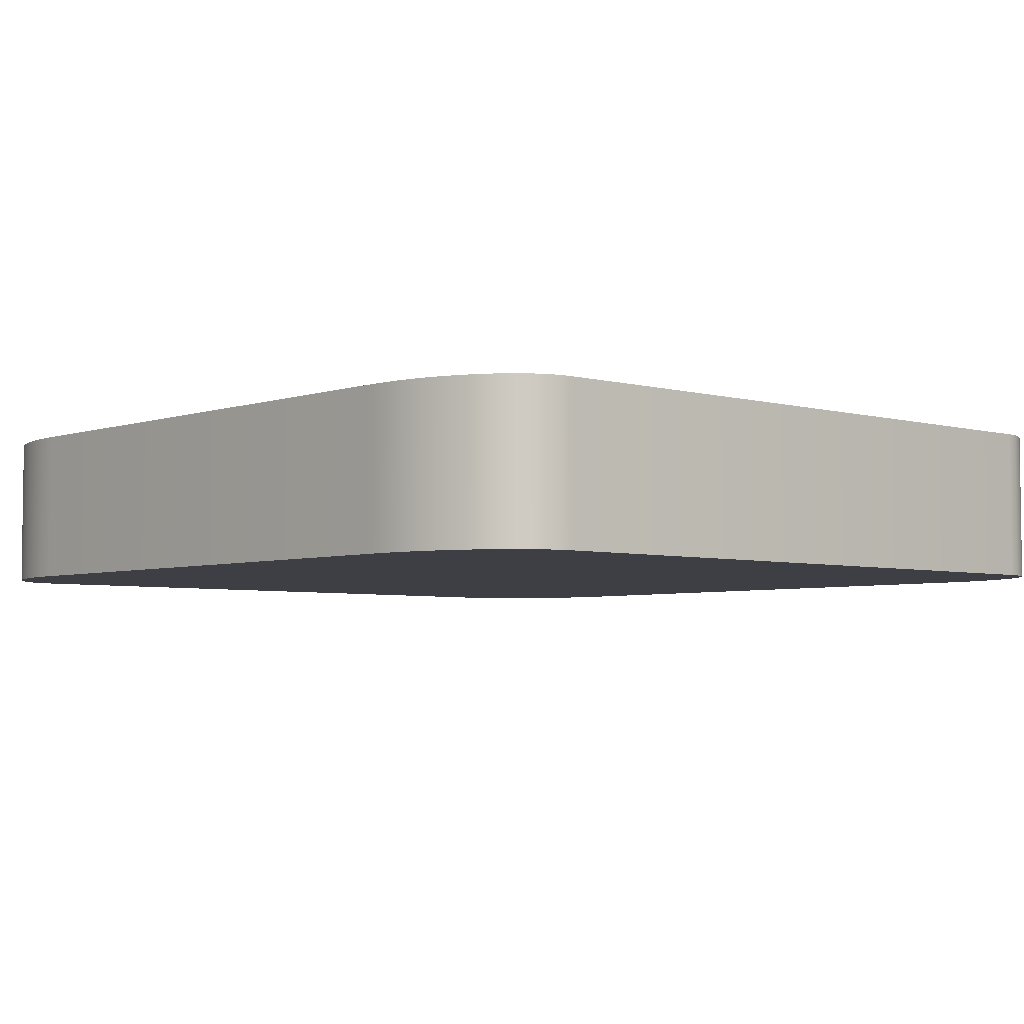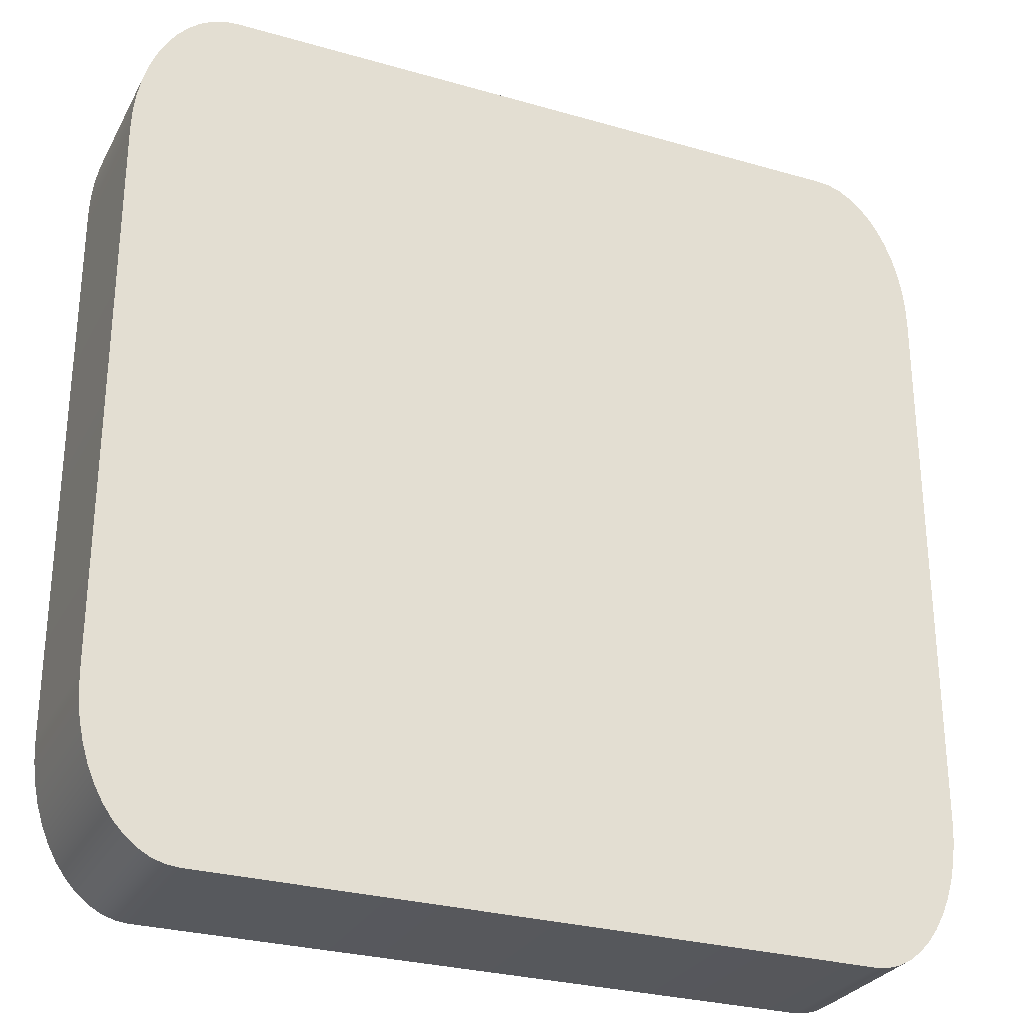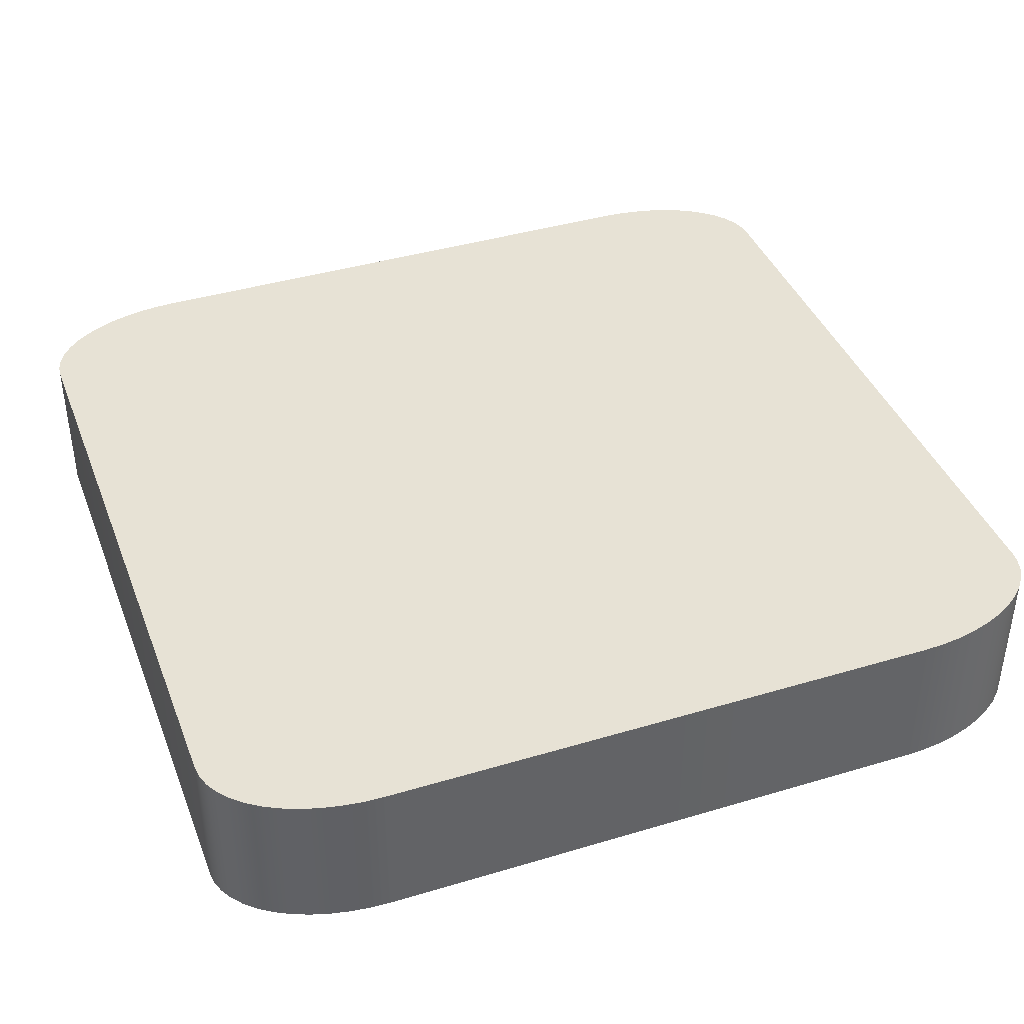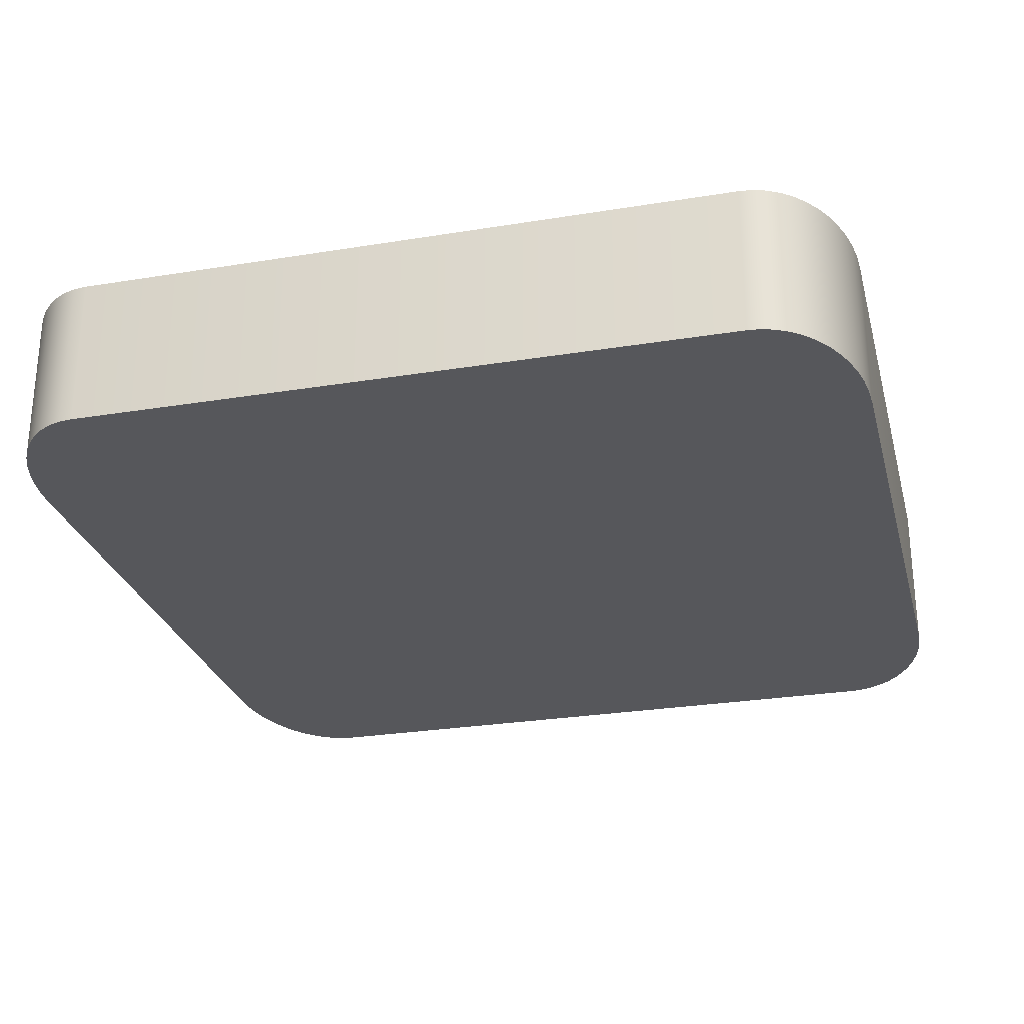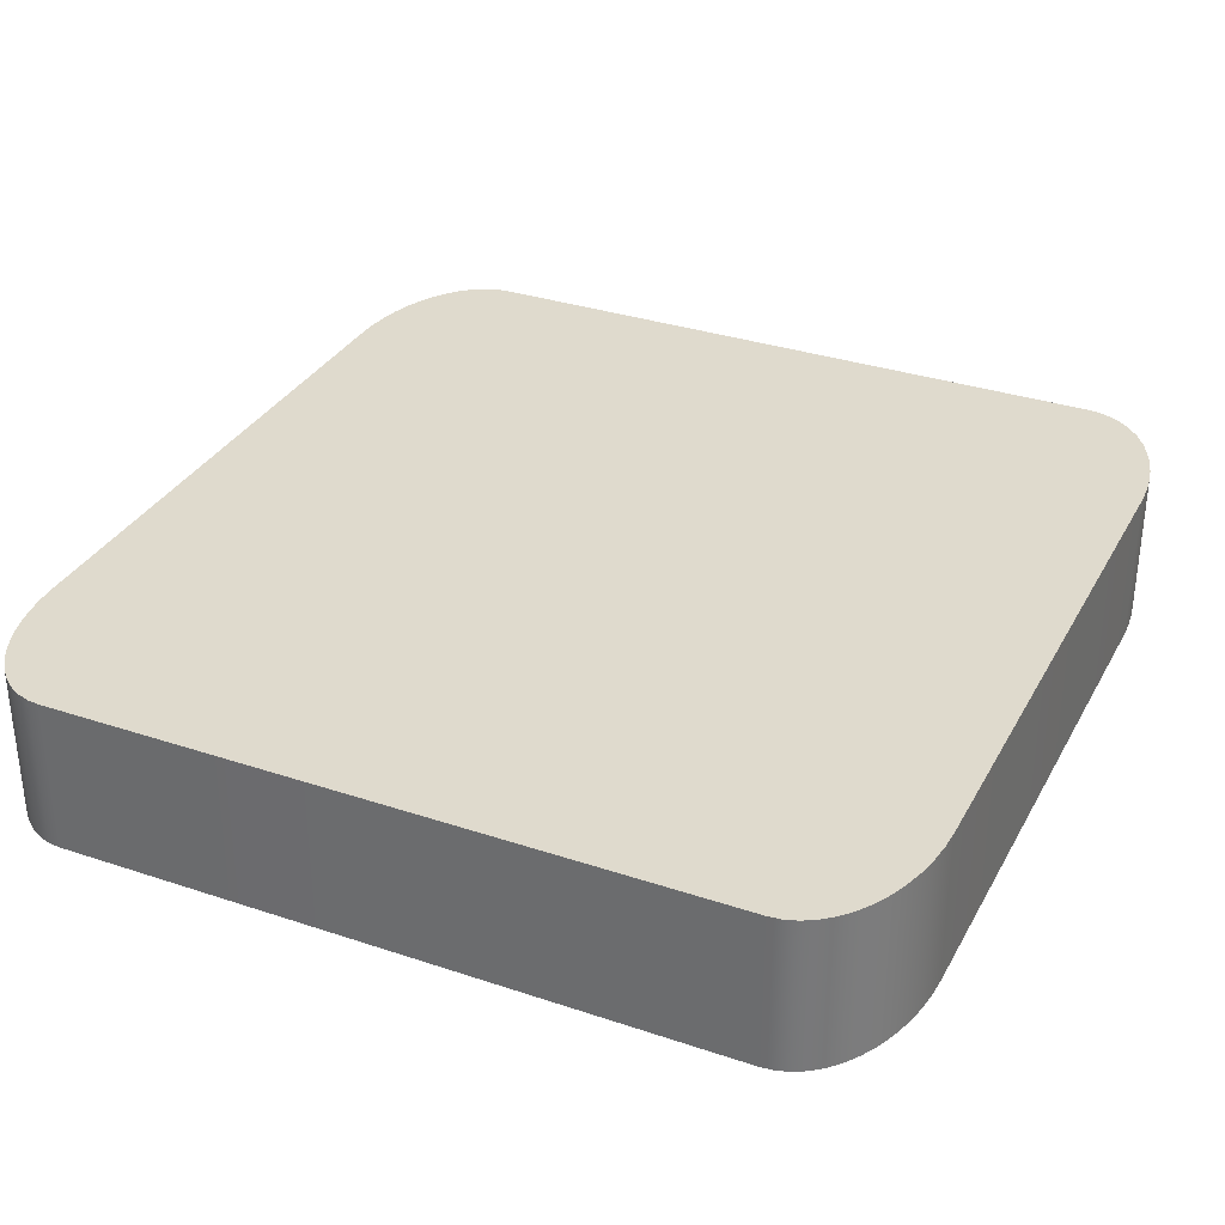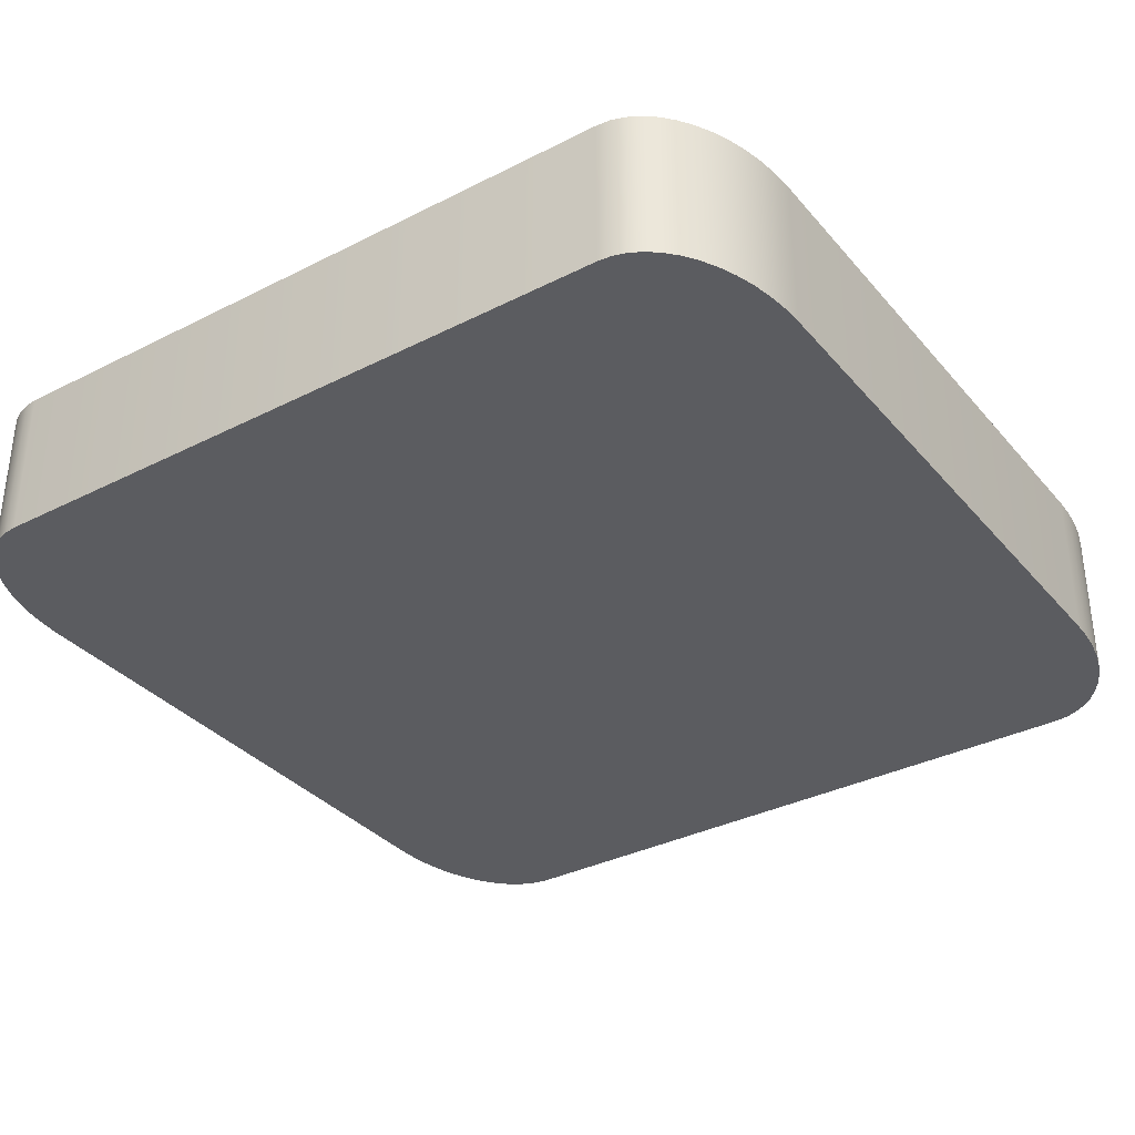
<metadata>
{"format":"obj","ext":"obj","renderer":"f3d","projection":"perspective","resolution":1024,"background":"white","views":[{"elev":-4.5,"azim":137.8,"up":"+Y"},{"elev":-28.4,"azim":156.5,"up":"+Z"},{"elev":40.4,"azim":69.8,"up":"+Y"},{"elev":-27.2,"azim":14.2,"up":"+Y"},{"elev":32.9,"azim":24.8,"up":"+Y"},{"elev":-34.5,"azim":-145.7,"up":"+Y"}]}
</metadata>
<code>
o mesh103/mesh103-geometry#mesh103-geometry
v 0.07855 -0.1755 0.2609
v 0.07849 -0.1755 0.2182
v 0.07849 -0.1755 0.2594
v 0.07855 -0.1755 0.2167
v 0.07849 -0.1866 0.2594
v 0.07855 -0.1866 0.2609
v 0.07873 -0.1755 0.2624
v 0.07849 -0.1866 0.2182
v 0.07873 -0.1866 0.2624
v 0.07873 -0.1755 0.2152
v 0.07855 -0.1866 0.2167
v 0.07903 -0.1866 0.2638
v 0.07903 -0.1755 0.2638
v 0.07873 -0.1866 0.2152
v 0.07903 -0.1755 0.2138
v 0.07944 -0.1866 0.2651
v 0.07903 -0.1866 0.2138
v 0.07944 -0.1755 0.2651
v 0.07944 -0.1755 0.2124
v 0.07995 -0.1866 0.2664
v 0.07944 -0.1866 0.2124
v 0.07995 -0.1755 0.2664
v 0.07995 -0.1755 0.2112
v 0.08056 -0.1866 0.2675
v 0.07995 -0.1866 0.2112
v 0.08056 -0.1755 0.2675
v 0.08056 -0.1755 0.21
v 0.08126 -0.1866 0.2685
v 0.08056 -0.1866 0.21
v 0.08126 -0.1755 0.2685
v 0.08126 -0.1755 0.2091
v 0.08203 -0.1866 0.2693
v 0.08126 -0.1866 0.2091
v 0.08203 -0.1755 0.2693
v 0.08203 -0.1755 0.2082
v 0.08286 -0.1755 0.27
v 0.08203 -0.1866 0.2082
v 0.08286 -0.1866 0.27
v 0.08286 -0.1755 0.2076
v 0.08373 -0.1755 0.2705
v 0.08286 -0.1866 0.2076
v 0.08373 -0.1866 0.2705
v 0.08373 -0.1755 0.2071
v 0.08373 -0.1866 0.2071
v 0.08464 -0.1755 0.2708
v 0.08464 -0.1866 0.2708
v 0.08464 -0.1755 0.2068
v 0.08464 -0.1866 0.2068
v 0.08557 -0.1755 0.2709
v 0.08557 -0.1866 0.2709
v 0.08557 -0.1755 0.2067
v 0.08557 -0.1866 0.2067
v 0.1337 -0.1755 0.2709
v 0.1337 -0.1866 0.2709
v 0.1337 -0.1755 0.2067
v 0.1337 -0.1866 0.2067
v 0.1346 -0.1755 0.2708
v 0.1346 -0.1866 0.2708
v 0.1346 -0.1755 0.2068
v 0.1346 -0.1866 0.2068
v 0.1355 -0.1755 0.2705
v 0.1355 -0.1866 0.2705
v 0.1355 -0.1755 0.2071
v 0.1355 -0.1866 0.2071
v 0.1364 -0.1755 0.27
v 0.1364 -0.1866 0.27
v 0.1364 -0.1755 0.2076
v 0.1364 -0.1866 0.2076
v 0.1372 -0.1755 0.2693
v 0.1372 -0.1866 0.2693
v 0.1372 -0.1755 0.2082
v 0.1372 -0.1866 0.2082
v 0.138 -0.1866 0.2685
v 0.138 -0.1755 0.2685
v 0.138 -0.1755 0.2091
v 0.1387 -0.1866 0.2675
v 0.138 -0.1866 0.2091
v 0.1387 -0.1755 0.2675
v 0.1387 -0.1755 0.21
v 0.1393 -0.1866 0.2664
v 0.1387 -0.1866 0.21
v 0.1393 -0.1755 0.2664
v 0.1393 -0.1755 0.2112
v 0.1393 -0.1866 0.2112
v 0.1398 -0.1755 0.2651
v 0.1398 -0.1866 0.2651
v 0.1398 -0.1755 0.2124
v 0.1402 -0.1866 0.2638
v 0.1398 -0.1866 0.2124
v 0.1402 -0.1755 0.2638
v 0.1402 -0.1755 0.2138
v 0.1405 -0.1866 0.2624
v 0.1402 -0.1866 0.2138
v 0.1405 -0.1755 0.2624
v 0.1405 -0.1755 0.2152
v 0.1407 -0.1866 0.2609
v 0.1405 -0.1866 0.2152
v 0.1407 -0.1755 0.2609
v 0.1407 -0.1755 0.2167
v 0.1408 -0.1866 0.2594
v 0.1407 -0.1866 0.2167
v 0.1408 -0.1755 0.2594
v 0.1408 -0.1755 0.2182
v 0.1408 -0.1866 0.2182
f 1 2 3
f 2 1 4
f 3 2 1
f 4 1 2
f 2 5 3
f 3 5 2
f 3 6 1
f 1 6 3
f 4 1 7
f 7 1 4
f 4 8 2
f 2 8 4
f 5 2 8
f 8 2 5
f 6 3 5
f 5 3 6
f 9 1 6
f 6 1 9
f 1 9 7
f 7 9 1
f 4 7 10
f 10 7 4
f 8 4 11
f 11 4 8
f 6 8 5
f 5 8 6
f 11 6 9
f 9 6 11
f 12 7 9
f 9 7 12
f 10 7 13
f 13 7 10
f 10 11 4
f 4 11 10
f 8 6 11
f 11 6 8
f 11 9 14
f 14 9 11
f 7 12 13
f 13 12 7
f 14 9 12
f 12 9 14
f 10 13 15
f 15 13 10
f 11 10 14
f 14 10 11
f 16 13 12
f 12 13 16
f 14 12 17
f 17 12 14
f 15 13 18
f 18 13 15
f 15 14 10
f 10 14 15
f 13 16 18
f 18 16 13
f 17 12 16
f 16 12 17
f 14 15 17
f 17 15 14
f 15 18 19
f 19 18 15
f 20 18 16
f 16 18 20
f 17 16 21
f 21 16 17
f 19 17 15
f 15 17 19
f 19 18 22
f 22 18 19
f 18 20 22
f 22 20 18
f 21 16 20
f 20 16 21
f 17 19 21
f 21 19 17
f 19 22 23
f 23 22 19
f 24 22 20
f 20 22 24
f 21 20 25
f 25 20 21
f 23 21 19
f 19 21 23
f 23 22 26
f 26 22 23
f 22 24 26
f 26 24 22
f 25 20 24
f 24 20 25
f 21 23 25
f 25 23 21
f 23 26 27
f 27 26 23
f 28 26 24
f 24 26 28
f 25 24 29
f 29 24 25
f 27 25 23
f 23 25 27
f 27 26 30
f 30 26 27
f 26 28 30
f 30 28 26
f 29 24 28
f 28 24 29
f 25 27 29
f 29 27 25
f 27 30 31
f 31 30 27
f 32 30 28
f 28 30 32
f 29 28 33
f 33 28 29
f 31 29 27
f 27 29 31
f 31 30 34
f 34 30 31
f 30 32 34
f 34 32 30
f 33 28 32
f 32 28 33
f 29 31 33
f 33 31 29
f 31 34 35
f 35 34 31
f 32 36 34
f 34 36 32
f 33 32 37
f 37 32 33
f 35 33 31
f 31 33 35
f 35 34 36
f 36 34 35
f 36 32 38
f 38 32 36
f 37 32 38
f 38 32 37
f 33 35 37
f 37 35 33
f 35 36 39
f 39 36 35
f 38 40 36
f 36 40 38
f 37 38 41
f 41 38 37
f 35 41 37
f 37 41 35
f 39 36 40
f 40 36 39
f 41 35 39
f 39 35 41
f 40 38 42
f 42 38 40
f 41 38 42
f 42 38 41
f 39 40 43
f 43 40 39
f 39 44 41
f 41 44 39
f 42 45 40
f 40 45 42
f 41 42 44
f 44 42 41
f 43 40 45
f 45 40 43
f 44 39 43
f 43 39 44
f 45 42 46
f 46 42 45
f 44 42 46
f 46 42 44
f 43 45 47
f 47 45 43
f 43 48 44
f 44 48 43
f 46 49 45
f 45 49 46
f 44 46 48
f 48 46 44
f 47 45 49
f 49 45 47
f 48 43 47
f 47 43 48
f 49 46 50
f 50 46 49
f 48 46 50
f 50 46 48
f 47 49 51
f 51 49 47
f 47 52 48
f 48 52 47
f 50 53 49
f 49 53 50
f 48 50 52
f 52 50 48
f 51 49 53
f 53 49 51
f 52 47 51
f 51 47 52
f 53 50 54
f 54 50 53
f 52 50 54
f 54 50 52
f 51 53 55
f 55 53 51
f 51 56 52
f 52 56 51
f 54 57 53
f 53 57 54
f 52 54 56
f 56 54 52
f 55 53 57
f 57 53 55
f 56 51 55
f 55 51 56
f 57 54 58
f 58 54 57
f 56 54 58
f 58 54 56
f 55 57 59
f 59 57 55
f 55 60 56
f 56 60 55
f 58 61 57
f 57 61 58
f 56 58 60
f 60 58 56
f 59 57 61
f 61 57 59
f 60 55 59
f 59 55 60
f 61 58 62
f 62 58 61
f 60 58 62
f 62 58 60
f 59 61 63
f 63 61 59
f 59 64 60
f 60 64 59
f 62 65 61
f 61 65 62
f 60 62 64
f 64 62 60
f 63 61 65
f 65 61 63
f 64 59 63
f 63 59 64
f 65 62 66
f 66 62 65
f 64 62 66
f 66 62 64
f 63 65 67
f 67 65 63
f 63 68 64
f 64 68 63
f 66 69 65
f 65 69 66
f 64 66 68
f 68 66 64
f 67 65 69
f 69 65 67
f 68 63 67
f 67 63 68
f 69 66 70
f 70 66 69
f 68 66 70
f 70 66 68
f 67 69 71
f 71 69 67
f 67 72 68
f 68 72 67
f 73 69 70
f 70 69 73
f 68 70 72
f 72 70 68
f 71 69 74
f 74 69 71
f 72 67 71
f 71 67 72
f 69 73 74
f 74 73 69
f 72 70 73
f 73 70 72
f 71 74 75
f 75 74 71
f 75 72 71
f 71 72 75
f 76 74 73
f 73 74 76
f 72 73 77
f 77 73 72
f 75 74 78
f 78 74 75
f 72 75 77
f 77 75 72
f 74 76 78
f 78 76 74
f 77 73 76
f 76 73 77
f 75 78 79
f 79 78 75
f 79 77 75
f 75 77 79
f 80 78 76
f 76 78 80
f 77 76 81
f 81 76 77
f 79 78 82
f 82 78 79
f 77 79 81
f 81 79 77
f 78 80 82
f 82 80 78
f 81 76 80
f 80 76 81
f 79 82 83
f 83 82 79
f 79 84 81
f 81 84 79
f 80 85 82
f 82 85 80
f 81 80 84
f 84 80 81
f 83 82 85
f 85 82 83
f 84 79 83
f 83 79 84
f 85 80 86
f 86 80 85
f 84 80 86
f 86 80 84
f 83 85 87
f 87 85 83
f 87 84 83
f 83 84 87
f 88 85 86
f 86 85 88
f 84 86 89
f 89 86 84
f 87 85 90
f 90 85 87
f 84 87 89
f 89 87 84
f 85 88 90
f 90 88 85
f 89 86 88
f 88 86 89
f 87 90 91
f 91 90 87
f 91 89 87
f 87 89 91
f 92 90 88
f 88 90 92
f 89 88 93
f 93 88 89
f 91 90 94
f 94 90 91
f 89 91 93
f 93 91 89
f 90 92 94
f 94 92 90
f 93 88 92
f 92 88 93
f 91 94 95
f 95 94 91
f 95 93 91
f 91 93 95
f 96 94 92
f 92 94 96
f 93 92 97
f 97 92 93
f 95 94 98
f 98 94 95
f 93 95 97
f 97 95 93
f 94 96 98
f 98 96 94
f 97 92 96
f 96 92 97
f 95 98 99
f 99 98 95
f 99 97 95
f 95 97 99
f 100 98 96
f 96 98 100
f 97 96 101
f 101 96 97
f 99 98 102
f 102 98 99
f 97 99 101
f 101 99 97
f 98 100 102
f 102 100 98
f 101 96 100
f 100 96 101
f 99 102 103
f 103 102 99
f 103 101 99
f 99 101 103
f 100 103 102
f 102 103 100
f 101 100 104
f 104 100 101
f 101 103 104
f 104 103 101
f 103 100 104
f 104 100 103

</code>
